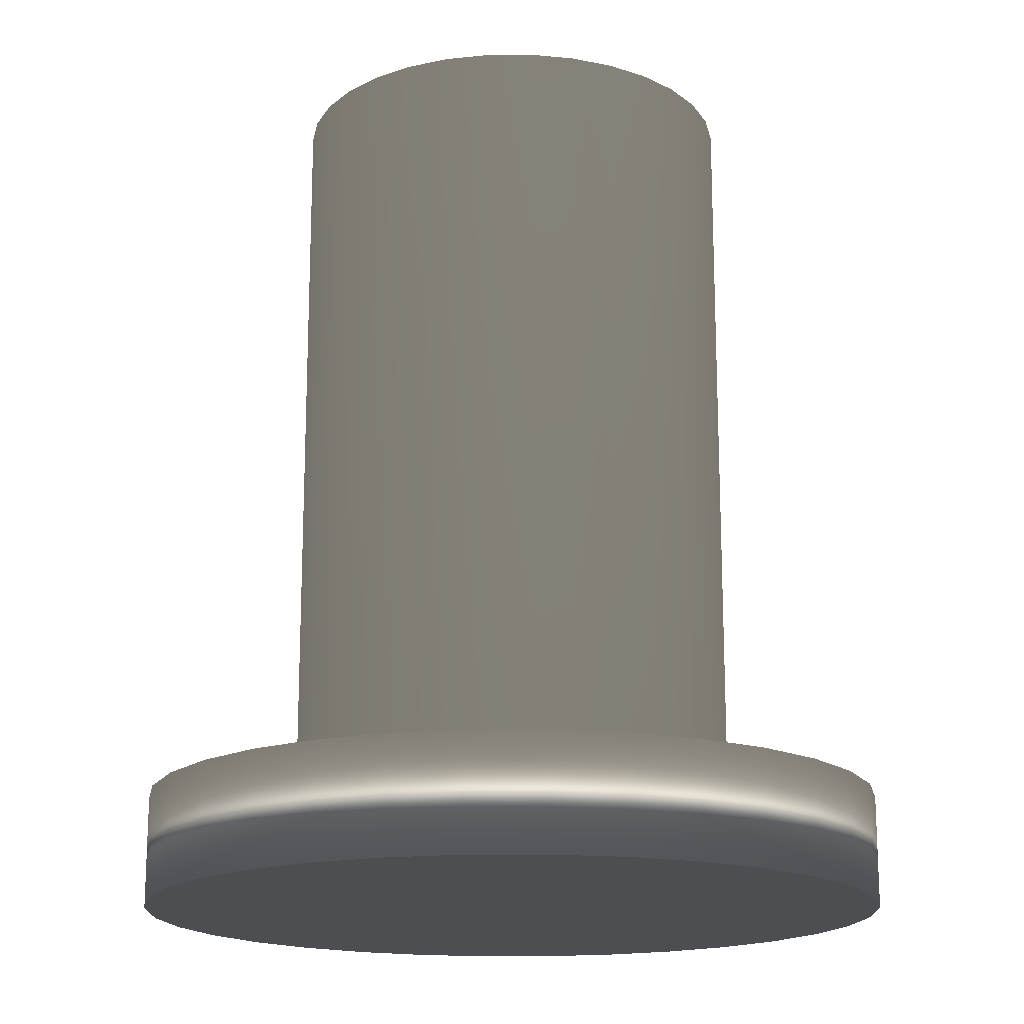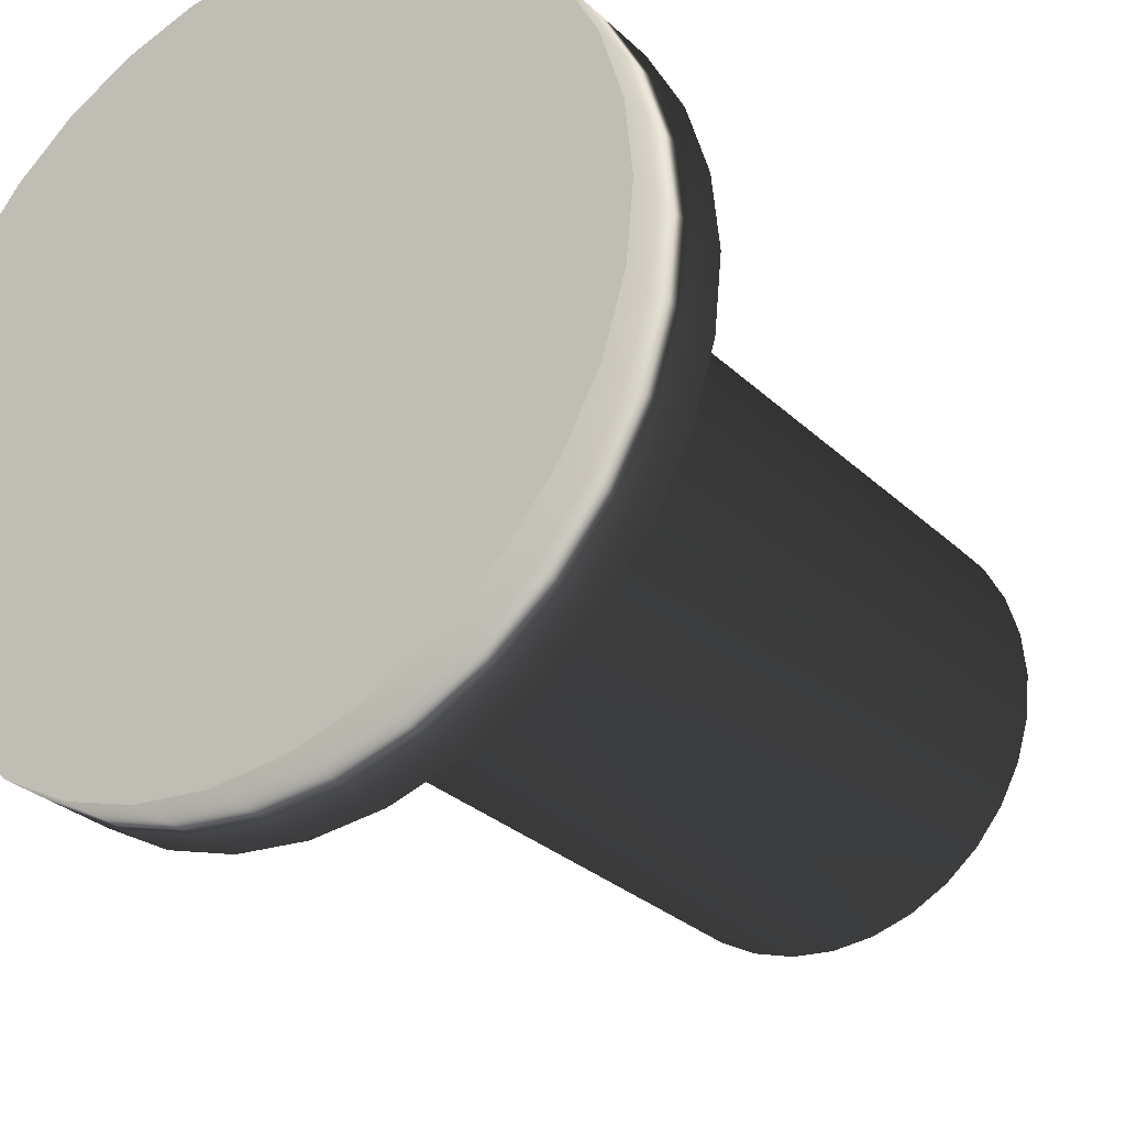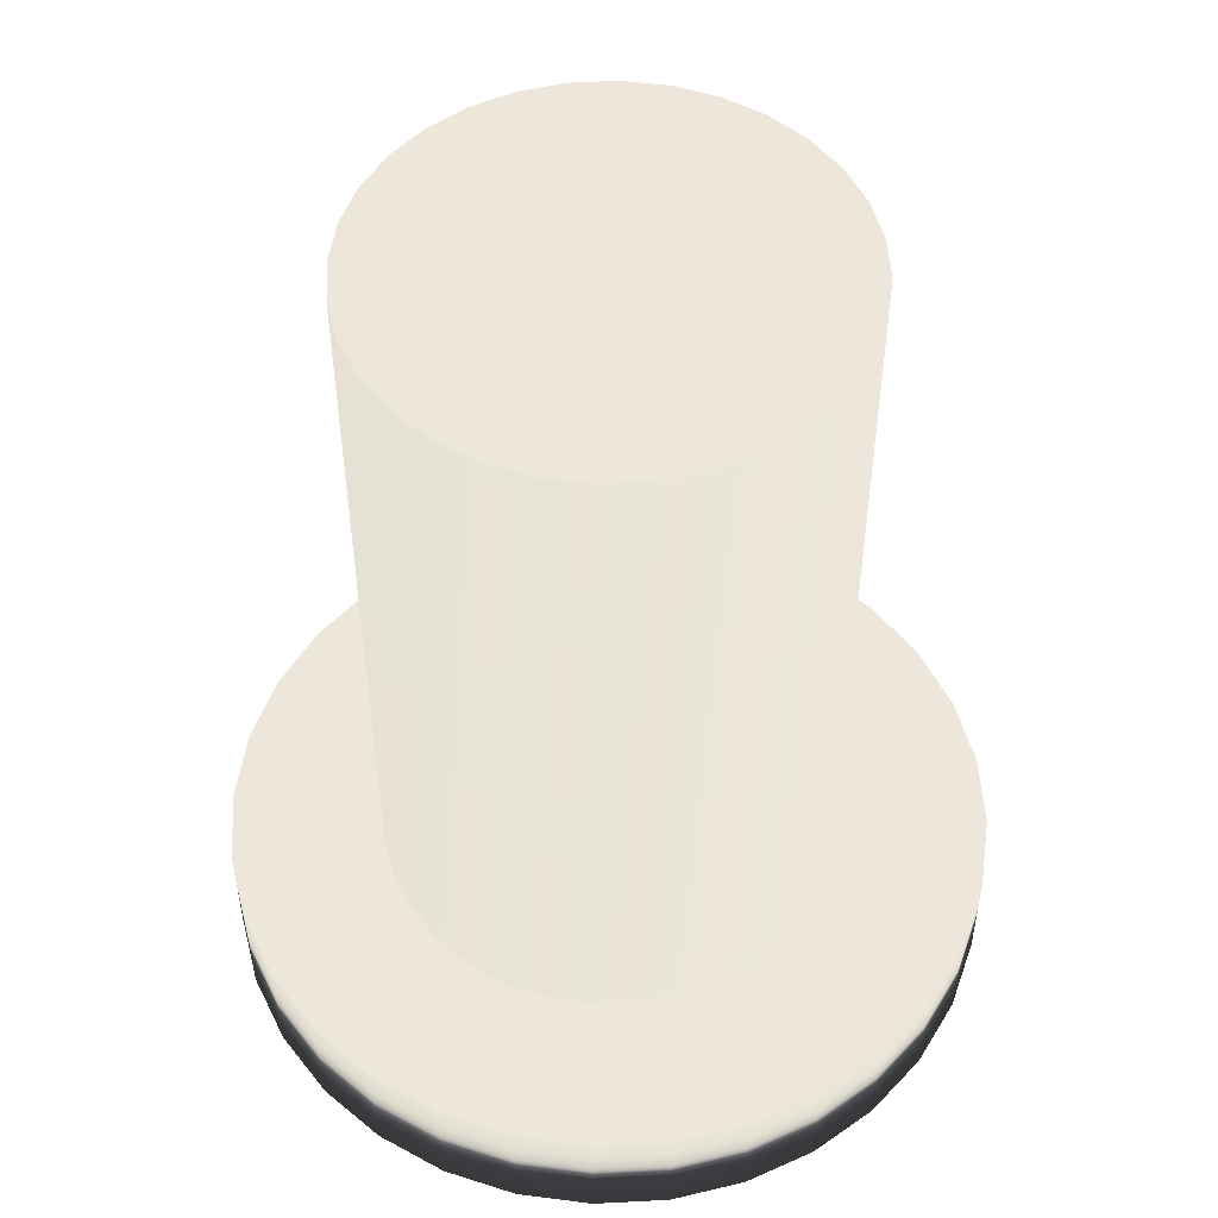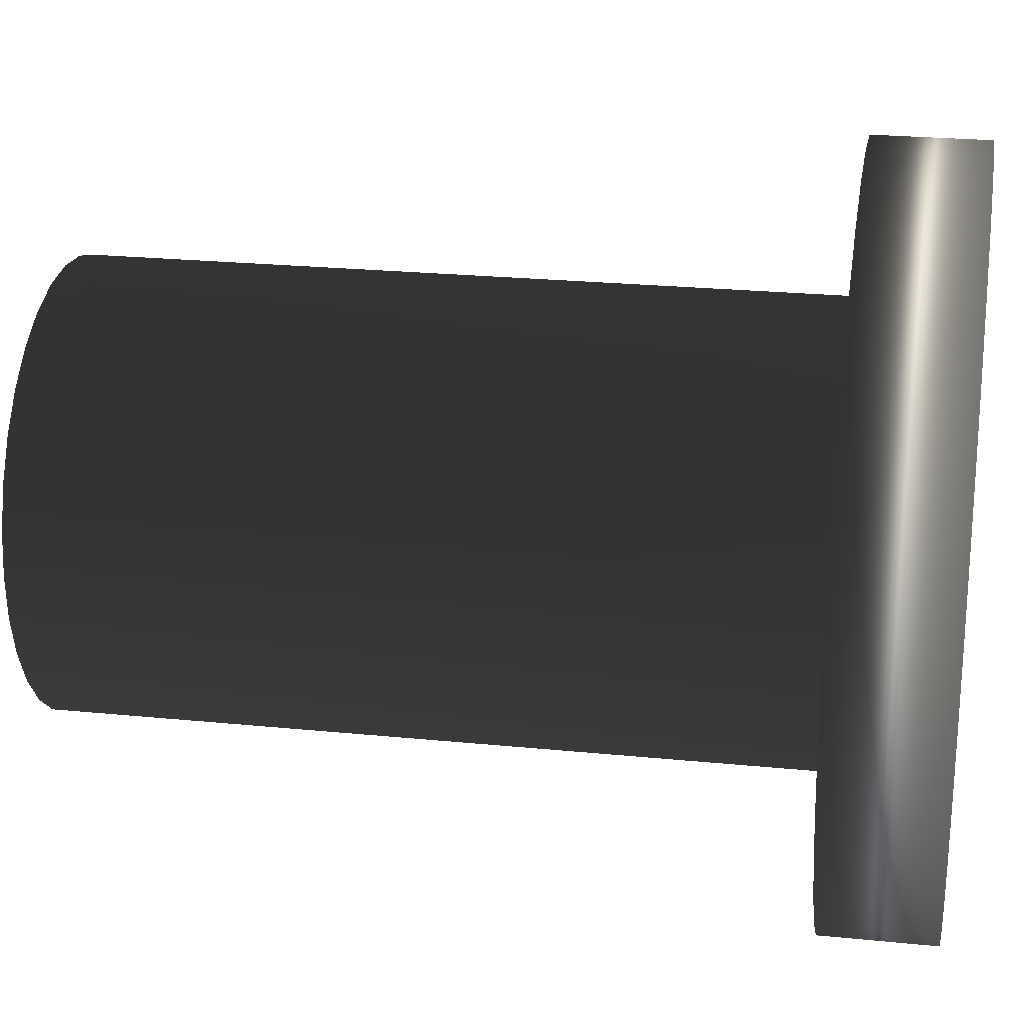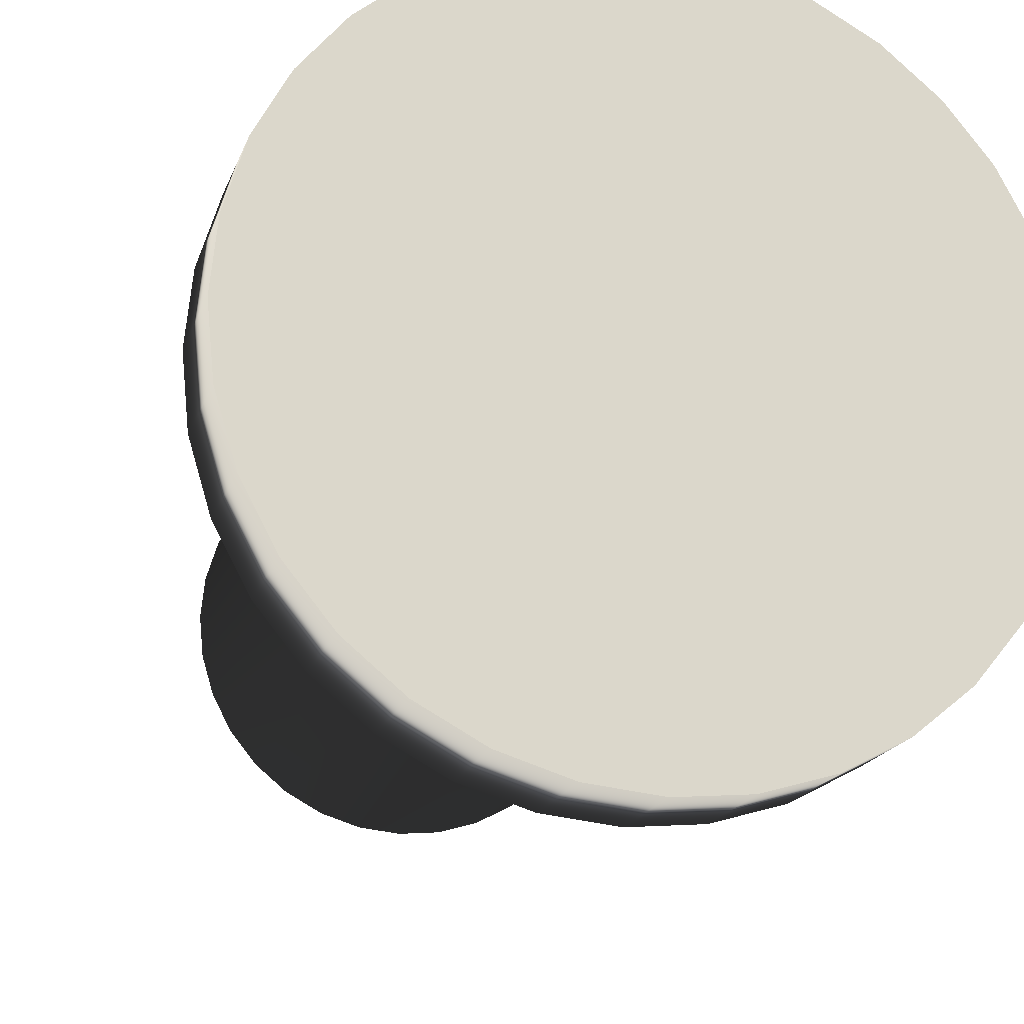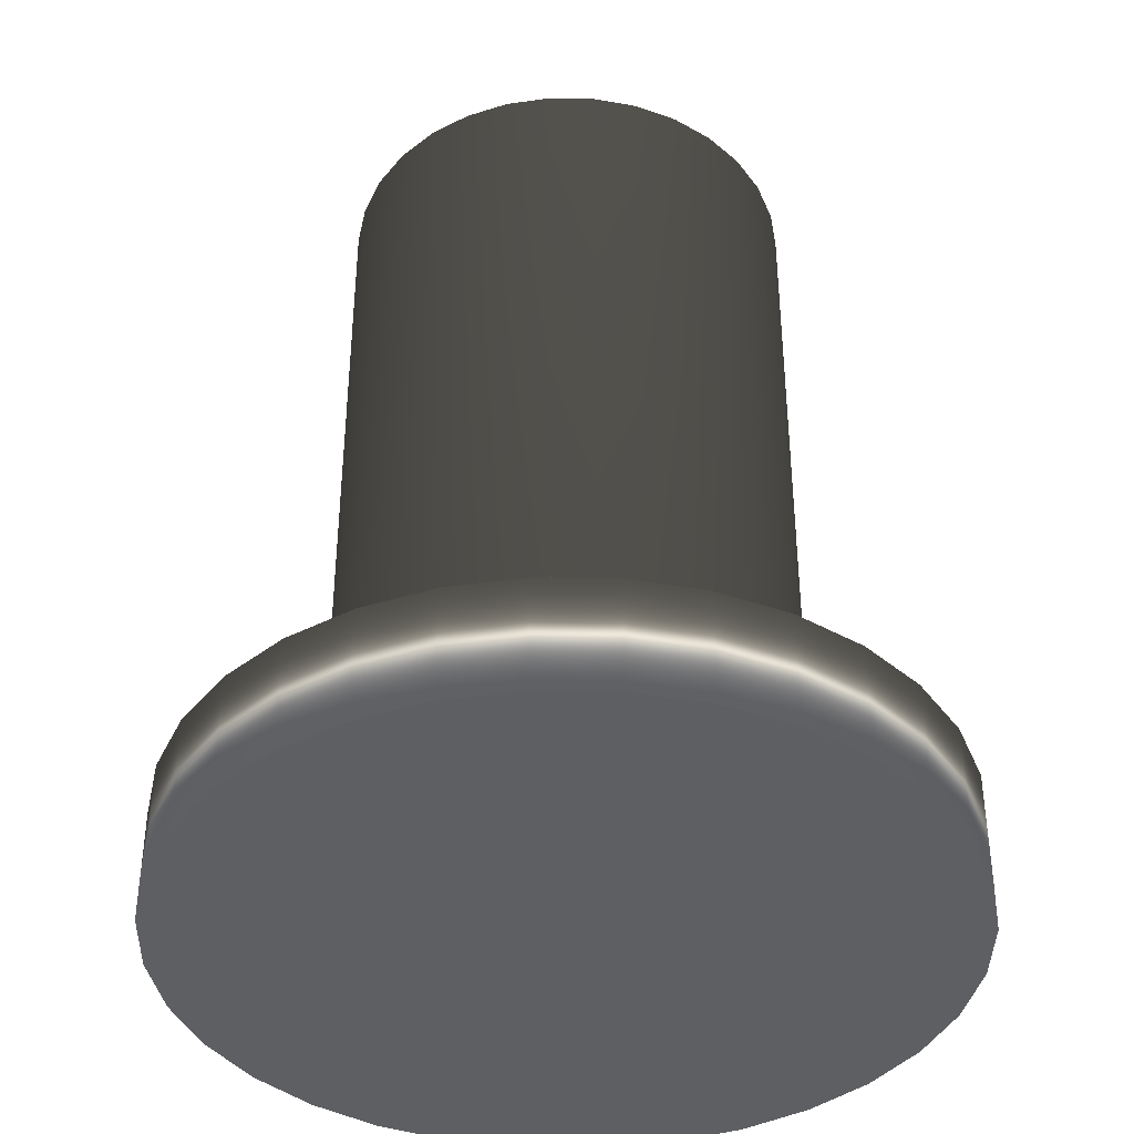
<metadata>
{"format":"obj","ext":"obj","renderer":"f3d","projection":"perspective","resolution":1024,"background":"white","views":[{"elev":-17.1,"azim":28.8,"up":"+Y"},{"elev":-28.7,"azim":36.0,"up":"+Z"},{"elev":51.5,"azim":-53.9,"up":"+Y"},{"elev":23.6,"azim":-80.4,"up":"+Z"},{"elev":-18.9,"azim":-16.4,"up":"+Z"},{"elev":-39.5,"azim":38.2,"up":"+Y"}]}
</metadata>
<code>
o Cylinder
v 0 -0.15 -1
v 0 0.15 -1
v 0.1951 -0.15 -0.9808
v 0.1951 0.15 -0.9808
v 0.3827 -0.15 -0.9239
v 0.3827 0.15 -0.9239
v 0.5556 -0.15 -0.8315
v 0.5556 0.15 -0.8315
v 0.7071 -0.15 -0.7071
v 0.7071 0.15 -0.7071
v 0.8315 -0.15 -0.5556
v 0.8315 0.15 -0.5556
v 0.9239 -0.15 -0.3827
v 0.9239 0.15 -0.3827
v 0.9808 -0.15 -0.1951
v 0.9808 0.15 -0.1951
v 1 -0.15 0
v 1 0.15 0
v 0.9808 -0.15 0.1951
v 0.9808 0.15 0.1951
v 0.9239 -0.15 0.3827
v 0.9239 0.15 0.3827
v 0.8315 -0.15 0.5556
v 0.8315 0.15 0.5556
v 0.7071 -0.15 0.7071
v 0.7071 0.15 0.7071
v 0.5556 -0.15 0.8315
v 0.5556 0.15 0.8315
v 0.3827 -0.15 0.9239
v 0.3827 0.15 0.9239
v 0.1951 -0.15 0.9808
v 0.1951 0.15 0.9808
v 0 -0.15 1
v 0 0.15 1
v -0.1951 -0.15 0.9808
v -0.1951 0.15 0.9808
v -0.3827 -0.15 0.9239
v -0.3827 0.15 0.9239
v -0.5556 -0.15 0.8315
v -0.5556 0.15 0.8315
v -0.7071 -0.15 0.7071
v -0.7071 0.15 0.7071
v -0.8315 -0.15 0.5556
v -0.8315 0.15 0.5556
v -0.9239 -0.15 0.3827
v -0.9239 0.15 0.3827
v -0.9808 -0.15 0.1951
v -0.9808 0.15 0.1951
v -1 -0.15 0
v -1 0.15 0
v -0.9808 -0.15 -0.1951
v -0.9808 0.15 -0.1951
v -0.9239 -0.15 -0.3827
v -0.9239 0.15 -0.3827
v -0.8315 -0.15 -0.5556
v -0.8315 0.15 -0.5556
v -0.7071 -0.15 -0.7071
v -0.7071 0.15 -0.7071
v -0.5556 -0.15 -0.8315
v -0.5556 0.15 -0.8315
v -0.3827 -0.15 -0.9239
v -0.3827 0.15 -0.9239
v -0.1951 -0.15 -0.9808
v -0.1951 0.15 -0.9808
v 0.1168 0.15 -0.5871
v 0 0.15 -0.5986
v 0.2291 0.15 -0.553
v 0.3326 0.15 -0.4977
v 0.4233 0.15 -0.4233
v 0.4977 0.15 -0.3326
v 0.553 0.15 -0.2291
v 0.5871 0.15 -0.1168
v 0.5986 0.15 -0
v 0.5871 0.15 0.1168
v 0.553 0.15 0.2291
v 0.4977 0.15 0.3326
v 0.4233 0.15 0.4233
v 0.3326 0.15 0.4977
v 0.2291 0.15 0.553
v 0.1168 0.15 0.5871
v 0 0.15 0.5986
v -0.1168 0.15 0.5871
v -0.2291 0.15 0.553
v -0.3326 0.15 0.4977
v -0.4233 0.15 0.4233
v -0.4977 0.15 0.3326
v -0.553 0.15 0.2291
v -0.5871 0.15 0.1168
v -0.5986 0.15 -0
v -0.5871 0.15 -0.1168
v -0.553 0.15 -0.2291
v -0.4977 0.15 -0.3326
v -0.4233 0.15 -0.4233
v -0.3326 0.15 -0.4977
v -0.2291 0.15 -0.553
v -0.1168 0.15 -0.5871
v 0.1168 2.15 -0.5871
v 0 2.15 -0.5986
v 0.2291 2.15 -0.553
v 0.3326 2.15 -0.4977
v 0.4233 2.15 -0.4233
v 0.4977 2.15 -0.3326
v 0.553 2.15 -0.2291
v 0.5871 2.15 -0.1168
v 0.5986 2.15 -0
v 0.5871 2.15 0.1168
v 0.553 2.15 0.2291
v 0.4977 2.15 0.3326
v 0.4233 2.15 0.4233
v 0.3326 2.15 0.4977
v 0.2291 2.15 0.553
v 0.1168 2.15 0.5871
v 0 2.15 0.5986
v -0.1168 2.15 0.5871
v -0.2291 2.15 0.553
v -0.3326 2.15 0.4977
v -0.4233 2.15 0.4233
v -0.4977 2.15 0.3326
v -0.553 2.15 0.2291
v -0.5871 2.15 0.1168
v -0.5986 2.15 -0
v -0.5871 2.15 -0.1168
v -0.553 2.15 -0.2291
v -0.4977 2.15 -0.3326
v -0.4233 2.15 -0.4233
v -0.3326 2.15 -0.4977
v -0.2291 2.15 -0.553
v -0.1168 2.15 -0.5871
f 1 2 4 3
f 3 4 6 5
f 5 6 8 7
f 7 8 10 9
f 9 10 12 11
f 11 12 14 13
f 13 14 16 15
f 15 16 18 17
f 17 18 20 19
f 19 20 22 21
f 21 22 24 23
f 23 24 26 25
f 25 26 28 27
f 27 28 30 29
f 29 30 32 31
f 31 32 34 33
f 33 34 36 35
f 35 36 38 37
f 37 38 40 39
f 39 40 42 41
f 41 42 44 43
f 43 44 46 45
f 45 46 48 47
f 47 48 50 49
f 49 50 52 51
f 51 52 54 53
f 53 54 56 55
f 55 56 58 57
f 57 58 60 59
f 59 60 62 61
f 46 44 86 87
f 61 62 64 63
f 63 64 2 1
f 1 3 5 7 9 11 13 15 17 19 21 23 25 27 29 31 33 35 37 39 41 43 45 47 49 51 53 55 57 59 61 63
f 86 85 117 118
f 64 62 95 96
f 20 18 73 74
f 38 36 82 83
f 56 54 91 92
f 12 10 69 70
f 30 28 78 79
f 48 46 87 88
f 4 2 66 65
f 2 64 96 66
f 22 20 74 75
f 40 38 83 84
f 58 56 92 93
f 14 12 70 71
f 32 30 79 80
f 50 48 88 89
f 6 4 65 67
f 24 22 75 76
f 42 40 84 85
f 60 58 93 94
f 16 14 71 72
f 34 32 80 81
f 52 50 89 90
f 8 6 67 68
f 26 24 76 77
f 44 42 85 86
f 62 60 94 95
f 18 16 72 73
f 36 34 81 82
f 54 52 90 91
f 10 8 68 69
f 28 26 77 78
f 97 98 128 127 126 125 124 123 122 121 120 119 118 117 116 115 114 113 112 111 110 109 108 107 106 105 104 103 102 101 100 99
f 73 72 104 105
f 87 86 118 119
f 74 73 105 106
f 88 87 119 120
f 75 74 106 107
f 89 88 120 121
f 76 75 107 108
f 90 89 121 122
f 77 76 108 109
f 91 90 122 123
f 78 77 109 110
f 92 91 123 124
f 79 78 110 111
f 65 66 98 97
f 93 92 124 125
f 80 79 111 112
f 67 65 97 99
f 94 93 125 126
f 81 80 112 113
f 68 67 99 100
f 95 94 126 127
f 82 81 113 114
f 69 68 100 101
f 96 95 127 128
f 83 82 114 115
f 70 69 101 102
f 66 96 128 98
f 84 83 115 116
f 71 70 102 103
f 85 84 116 117
f 72 71 103 104

</code>
